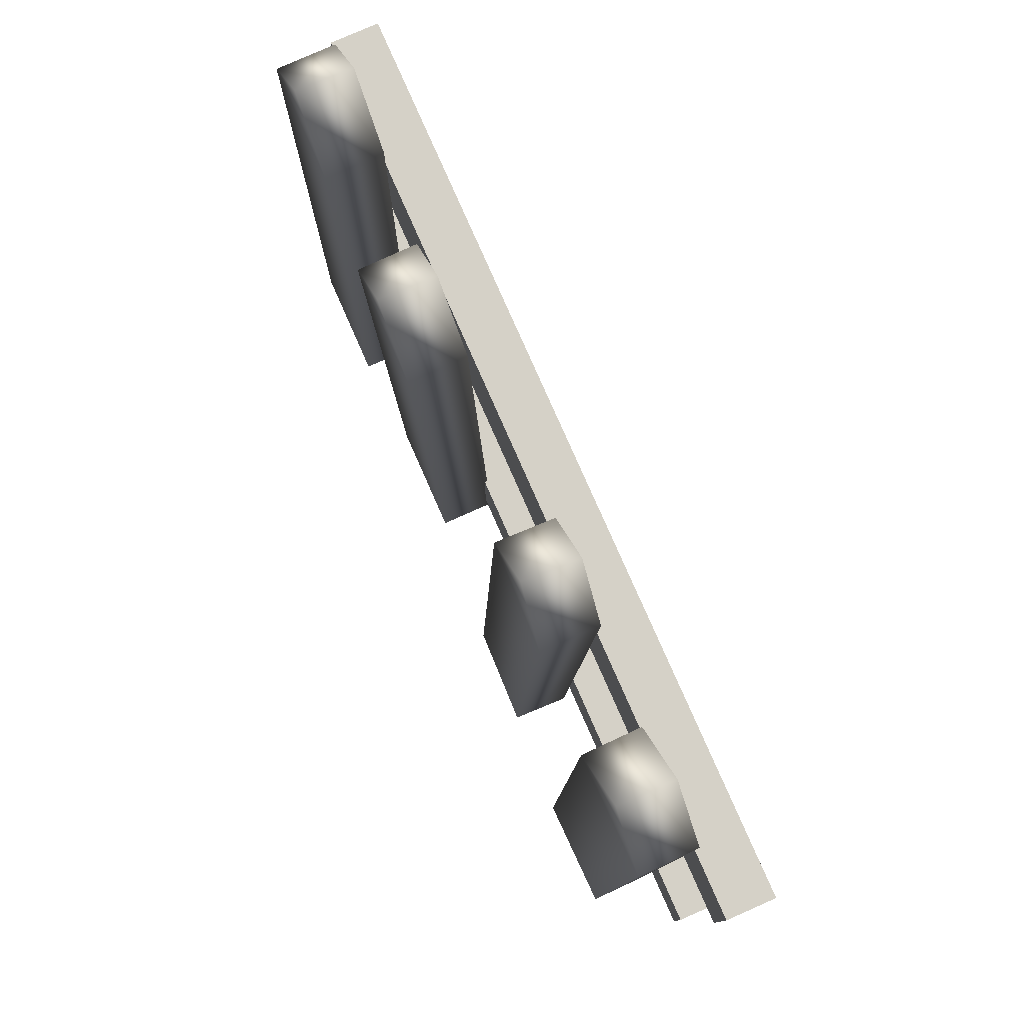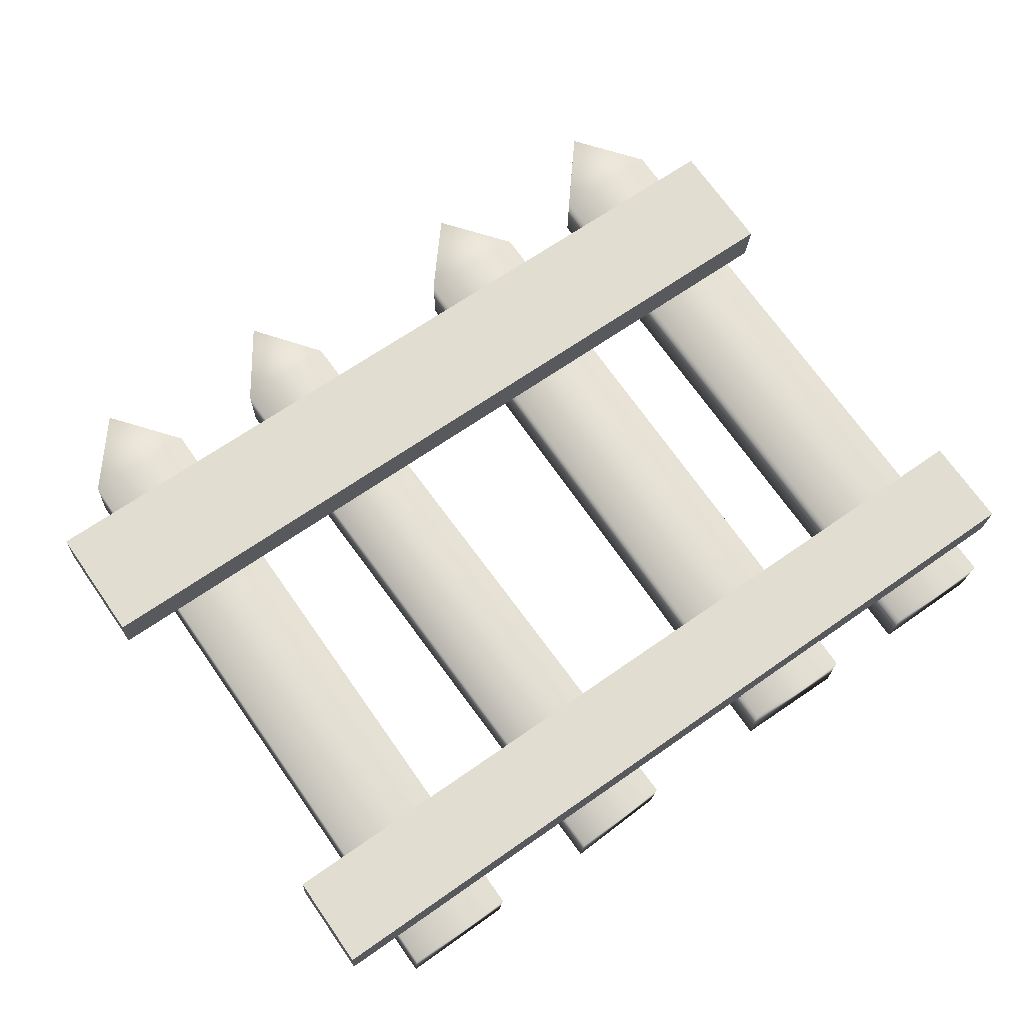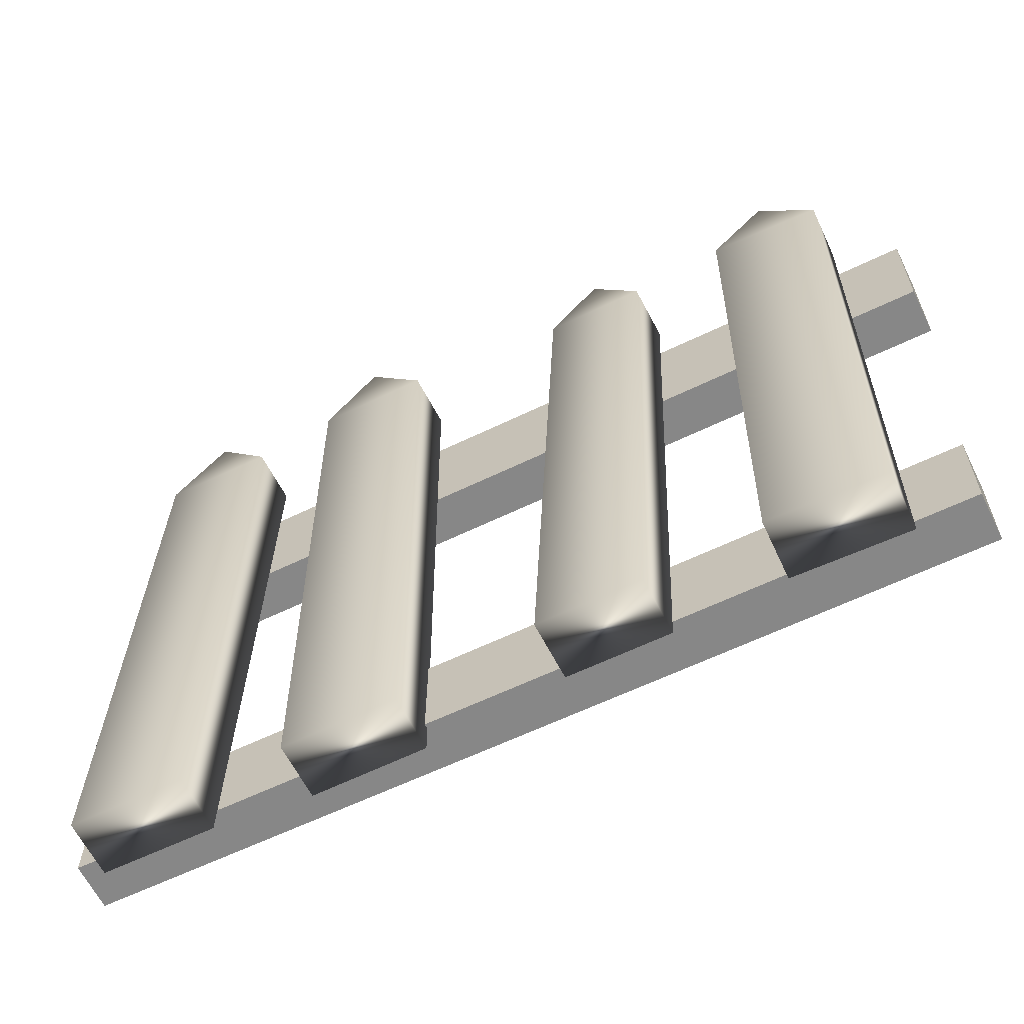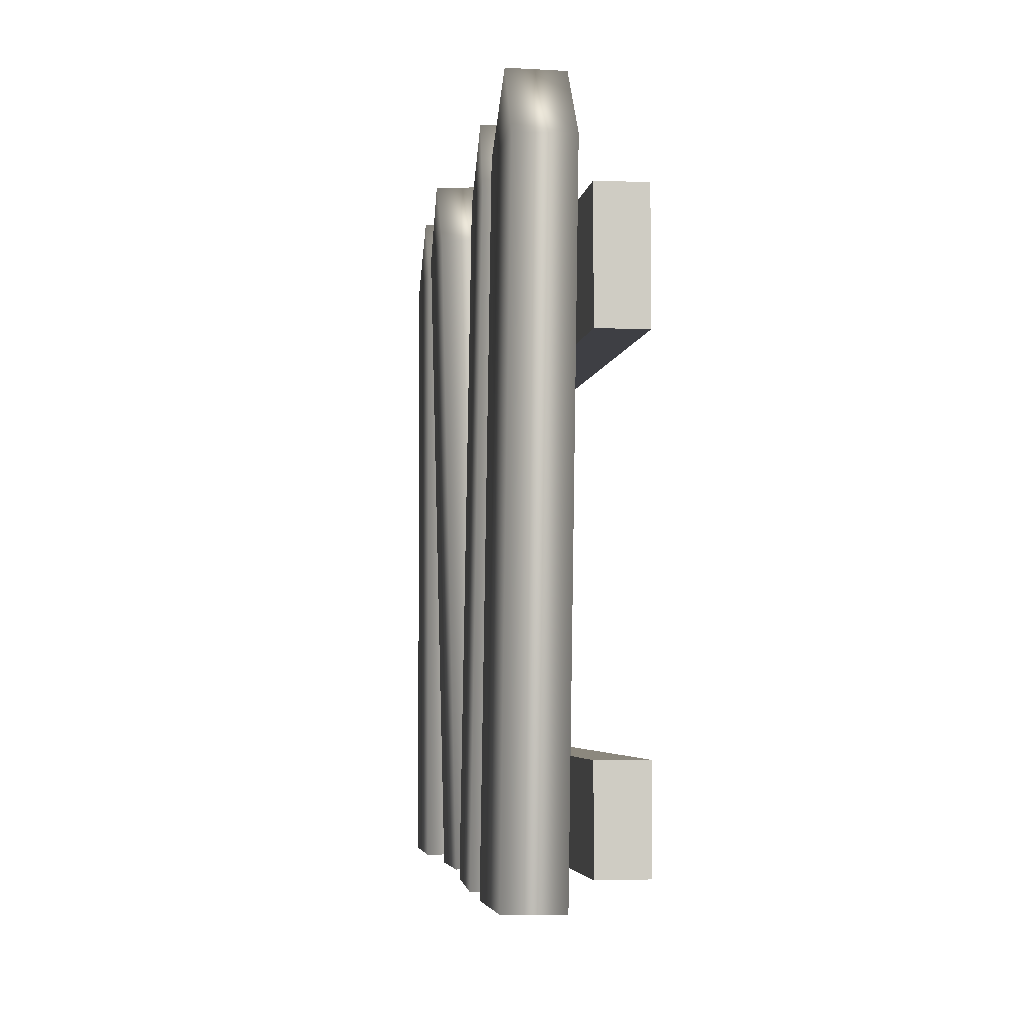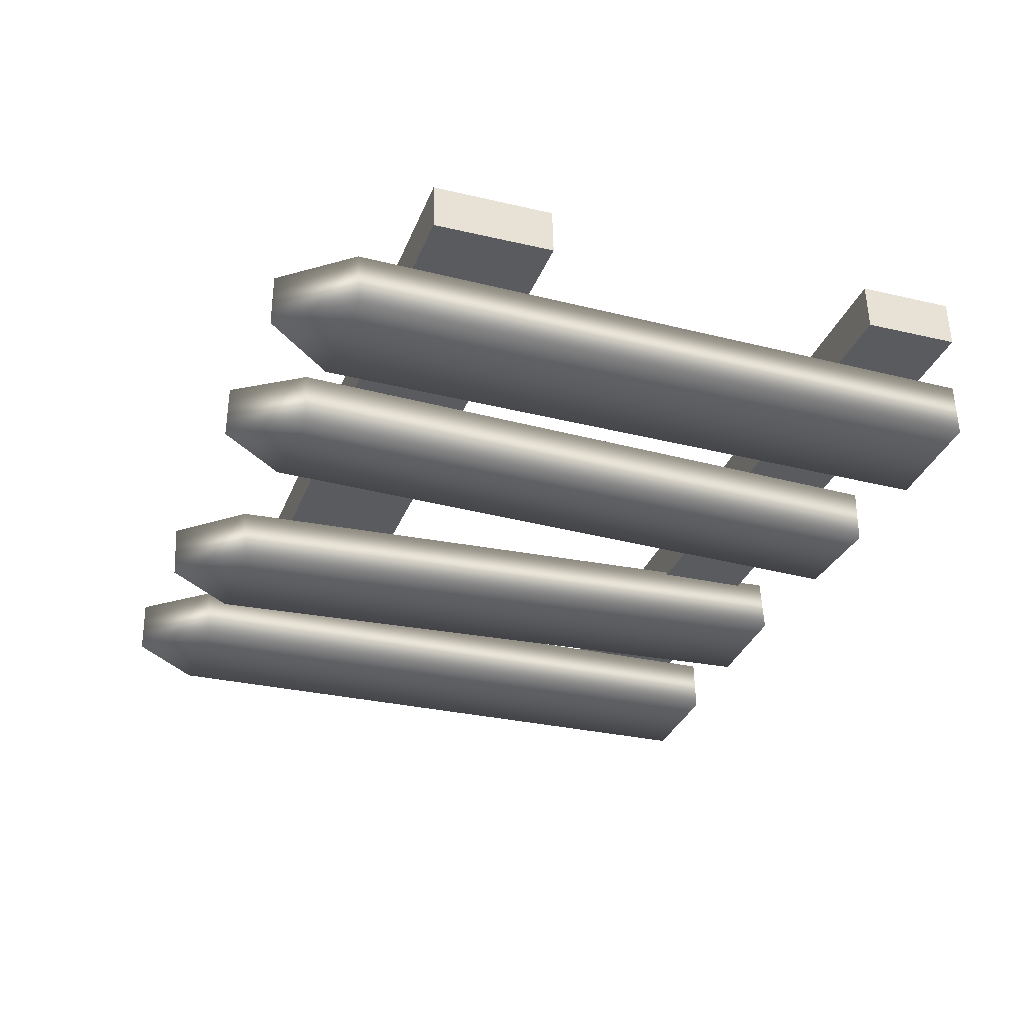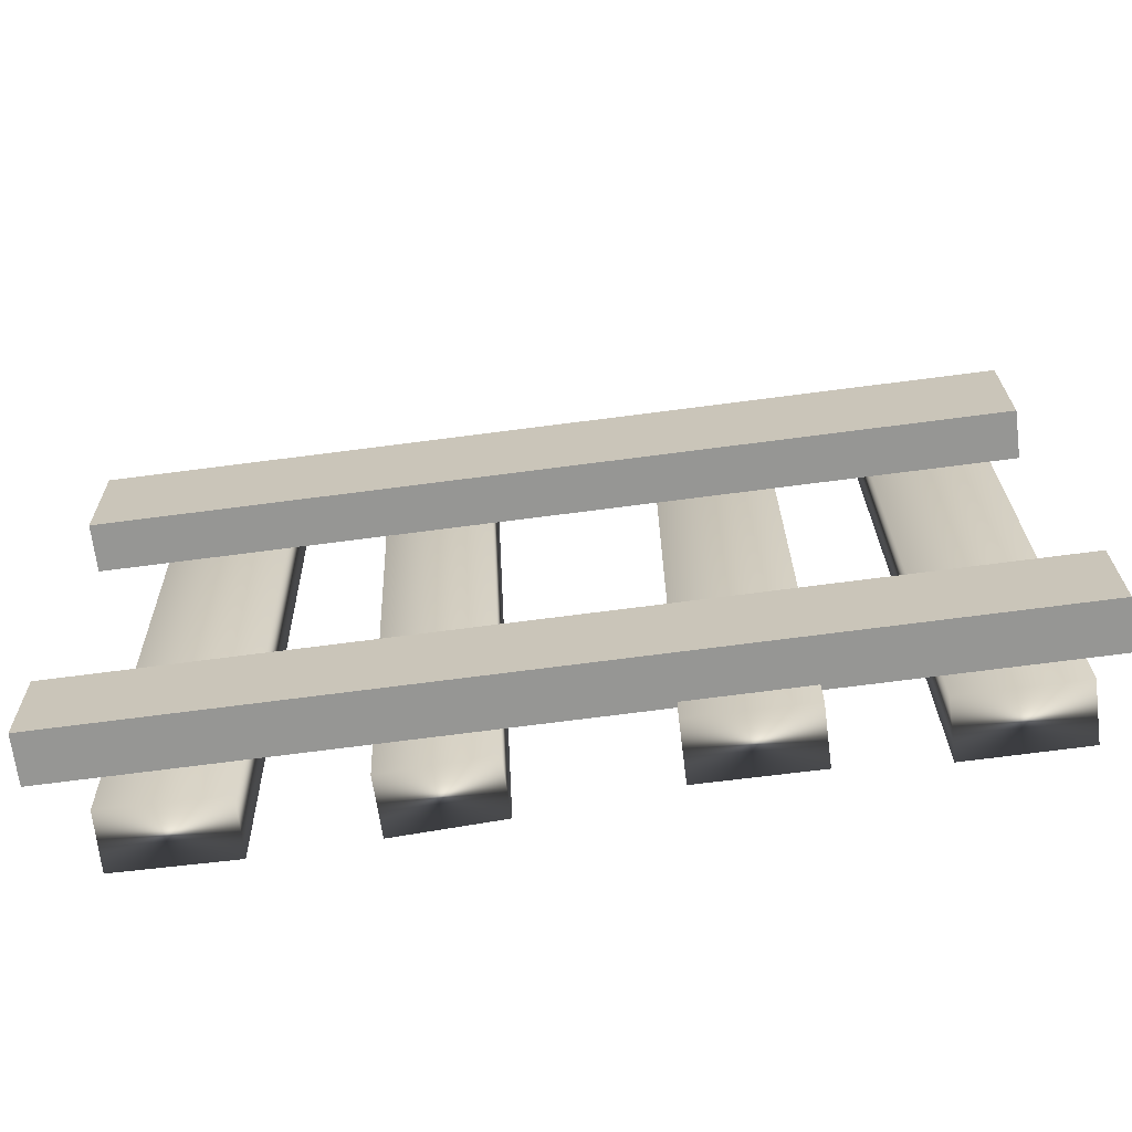
<metadata>
{"format":"obj","ext":"obj","renderer":"f3d","projection":"perspective","resolution":1024,"background":"white","views":[{"elev":78.0,"azim":-110.6,"up":"+Y"},{"elev":70.9,"azim":-34.2,"up":"+Z"},{"elev":-63.3,"azim":-150.5,"up":"+Y"},{"elev":-5.5,"azim":-94.7,"up":"+Y"},{"elev":-29.7,"azim":-108.5,"up":"+Z"},{"elev":-67.2,"azim":10.3,"up":"+Y"}]}
</metadata>
<code>
v 174 183 106.6
v 172.6 182.9 106.6
v 174 183 107.3
v 172.6 182.9 107.4
v 173.2 191.9 106.6
v 173.2 191.9 107.3
v 173.9 191 106.6
v 173.9 191 107.3
v 172.5 191 106.6
v 172.5 191 107.3
v 171.4 182.9 106.8
v 170 182.9 106.9
v 171.5 182.9 107.5
v 170.1 182.9 107.6
v 170.7 191.8 106.7
v 170.7 191.8 107.3
v 171.4 190.9 106.6
v 171.4 191 107.3
v 170 190.9 106.7
v 170 191 107.4
v 168.3 182.9 106.8
v 167.1 182.8 106.9
v 168.4 182.9 107.5
v 167.1 182.8 107.6
v 167.4 191.8 107
v 167.4 191.7 107.7
v 168 190.9 106.9
v 168 190.9 107.7
v 166.8 190.8 107
v 166.8 190.9 107.7
v 165.7 182.8 106.9
v 164.3 182.8 107
v 165.8 182.8 107.6
v 164.4 182.8 107.7
v 164.9 191.7 107.1
v 164.9 191.7 107.8
v 165.6 190.9 107
v 165.6 190.9 107.7
v 164.2 190.8 107.1
v 164.2 190.8 107.8
v 174.3 188.8 107.3
v 163.5 188.6 107.9
v 174.3 190.3 107.3
v 163.4 190.1 107.9
v 174.3 190.3 107.9
v 163.5 190.1 108.5
v 174.3 188.8 107.9
v 163.5 188.6 108.5
v 174.5 183.4 107.3
v 163.7 183.2 107.9
v 174.5 184.5 107.3
v 163.6 184.3 107.9
v 174.5 184.6 107.9
v 163.7 184.4 108.5
v 174.5 183.4 107.9
v 163.7 183.2 108.5
f 7 1 9
f 9 1 2
f 6 8 5
f 5 8 7
f 2 1 4
f 4 1 3
f 2 4 9
f 9 4 10
f 1 7 3
f 3 7 8
f 10 4 8
f 8 4 3
f 6 5 10
f 10 5 9
f 7 9 5
f 10 8 6
f 17 11 19
f 19 11 12
f 16 18 15
f 15 18 17
f 12 11 14
f 14 11 13
f 12 14 19
f 19 14 20
f 11 17 13
f 13 17 18
f 20 14 18
f 18 14 13
f 16 15 20
f 20 15 19
f 17 19 15
f 20 18 16
f 27 21 29
f 29 21 22
f 26 28 25
f 25 28 27
f 22 21 24
f 24 21 23
f 22 24 29
f 29 24 30
f 21 27 23
f 23 27 28
f 30 24 28
f 28 24 23
f 26 25 30
f 30 25 29
f 27 29 25
f 30 28 26
f 37 31 39
f 39 31 32
f 36 38 35
f 35 38 37
f 32 31 34
f 34 31 33
f 32 34 39
f 39 34 40
f 31 37 33
f 33 37 38
f 40 34 38
f 38 34 33
f 36 35 40
f 40 35 39
f 37 39 35
f 40 38 36
f 41 42 43
f 43 42 44
f 43 44 45
f 45 44 46
f 45 46 47
f 47 46 48
f 47 48 41
f 41 48 42
f 42 48 44
f 44 48 46
f 47 41 45
f 45 41 43
f 49 50 51
f 51 50 52
f 51 52 53
f 53 52 54
f 53 54 55
f 55 54 56
f 55 56 49
f 49 56 50
f 50 56 52
f 52 56 54
f 55 49 53
f 53 49 51

</code>
